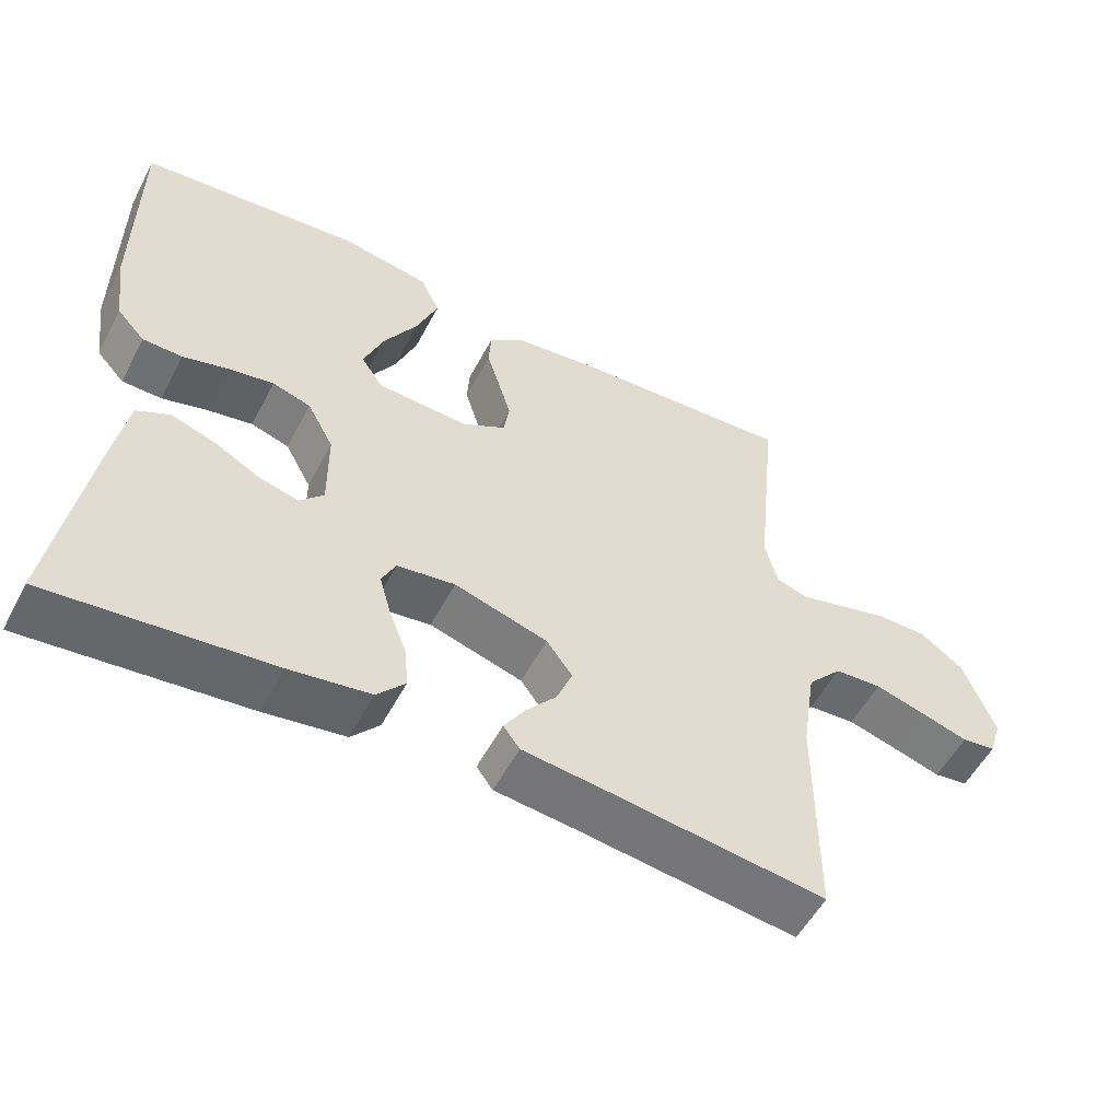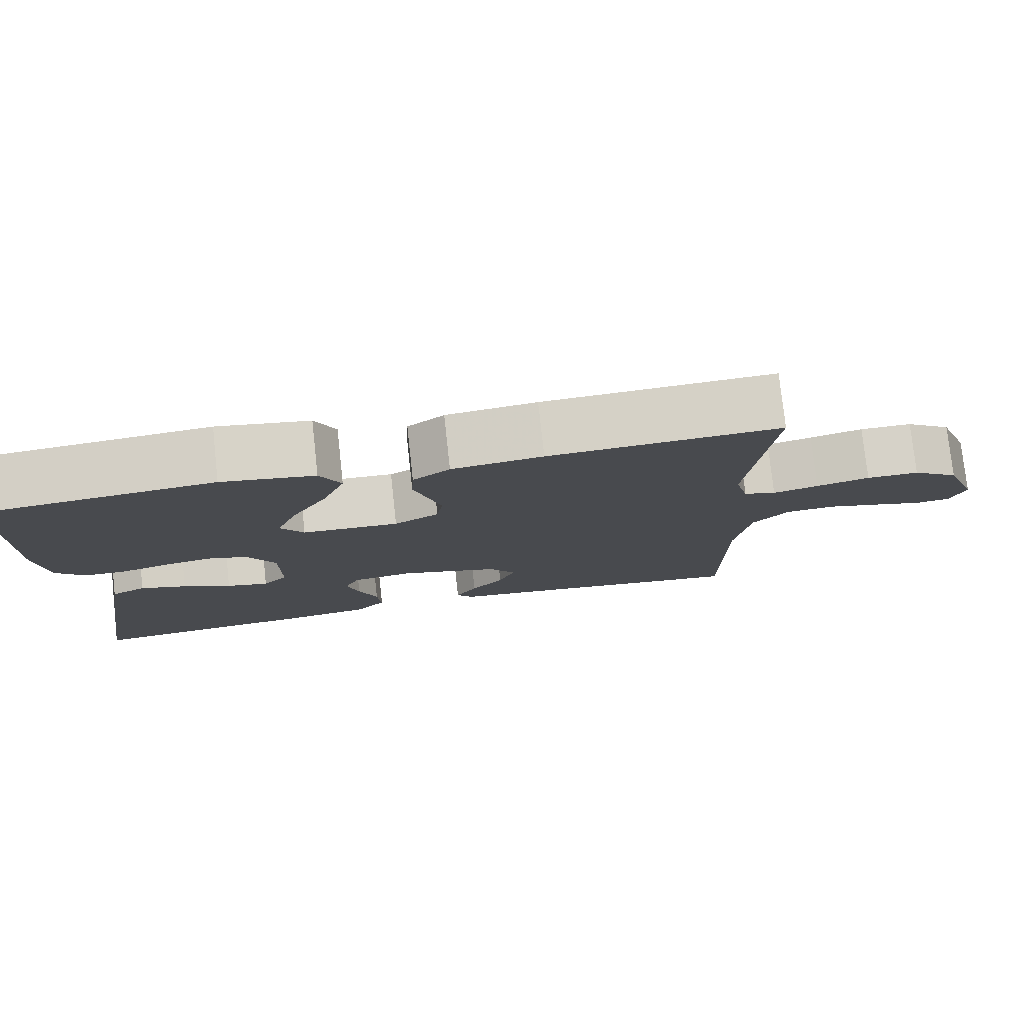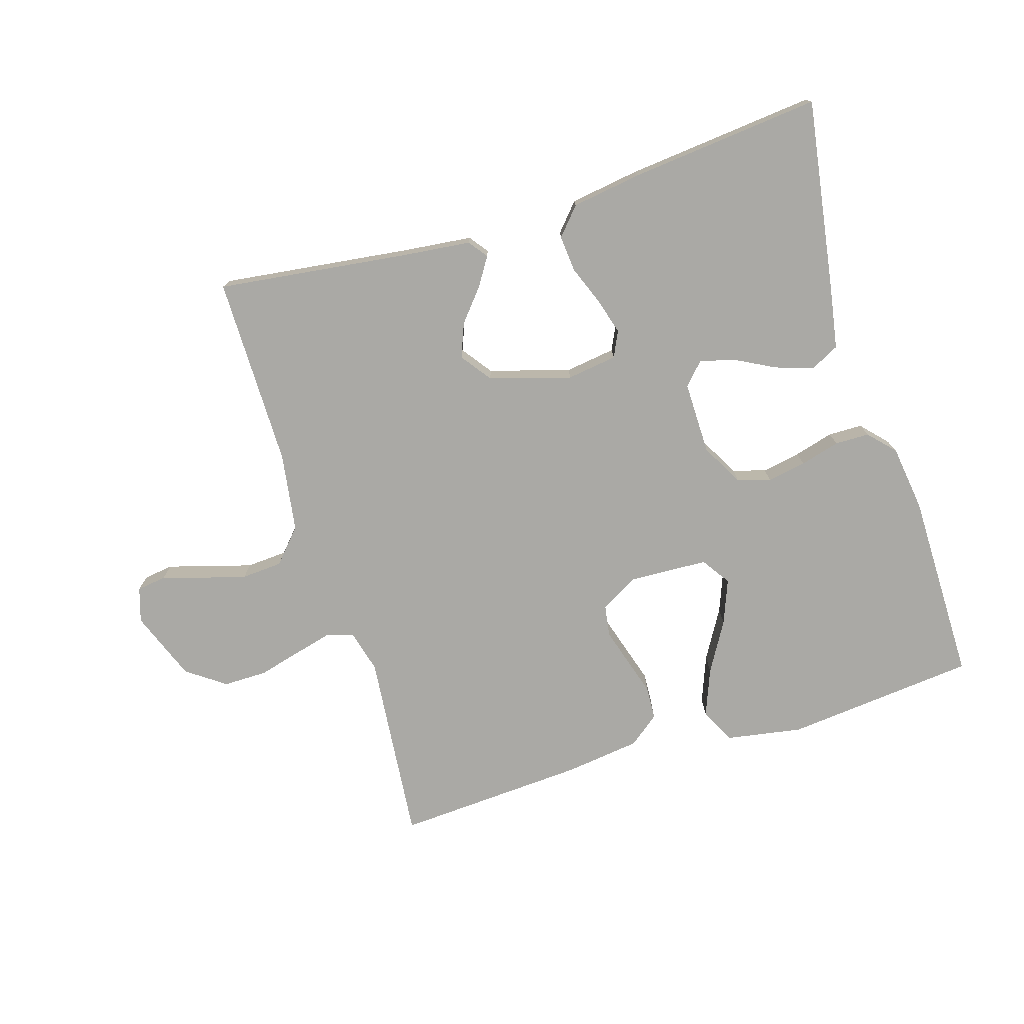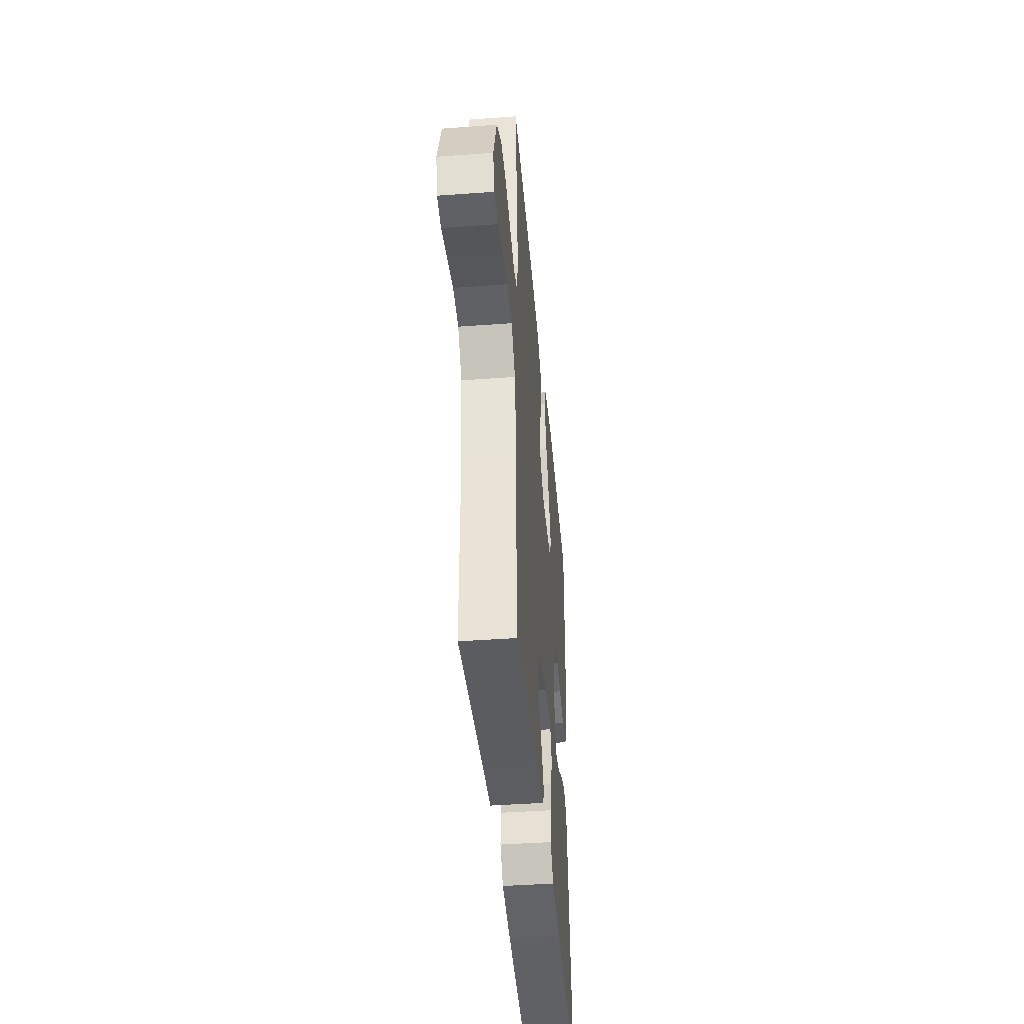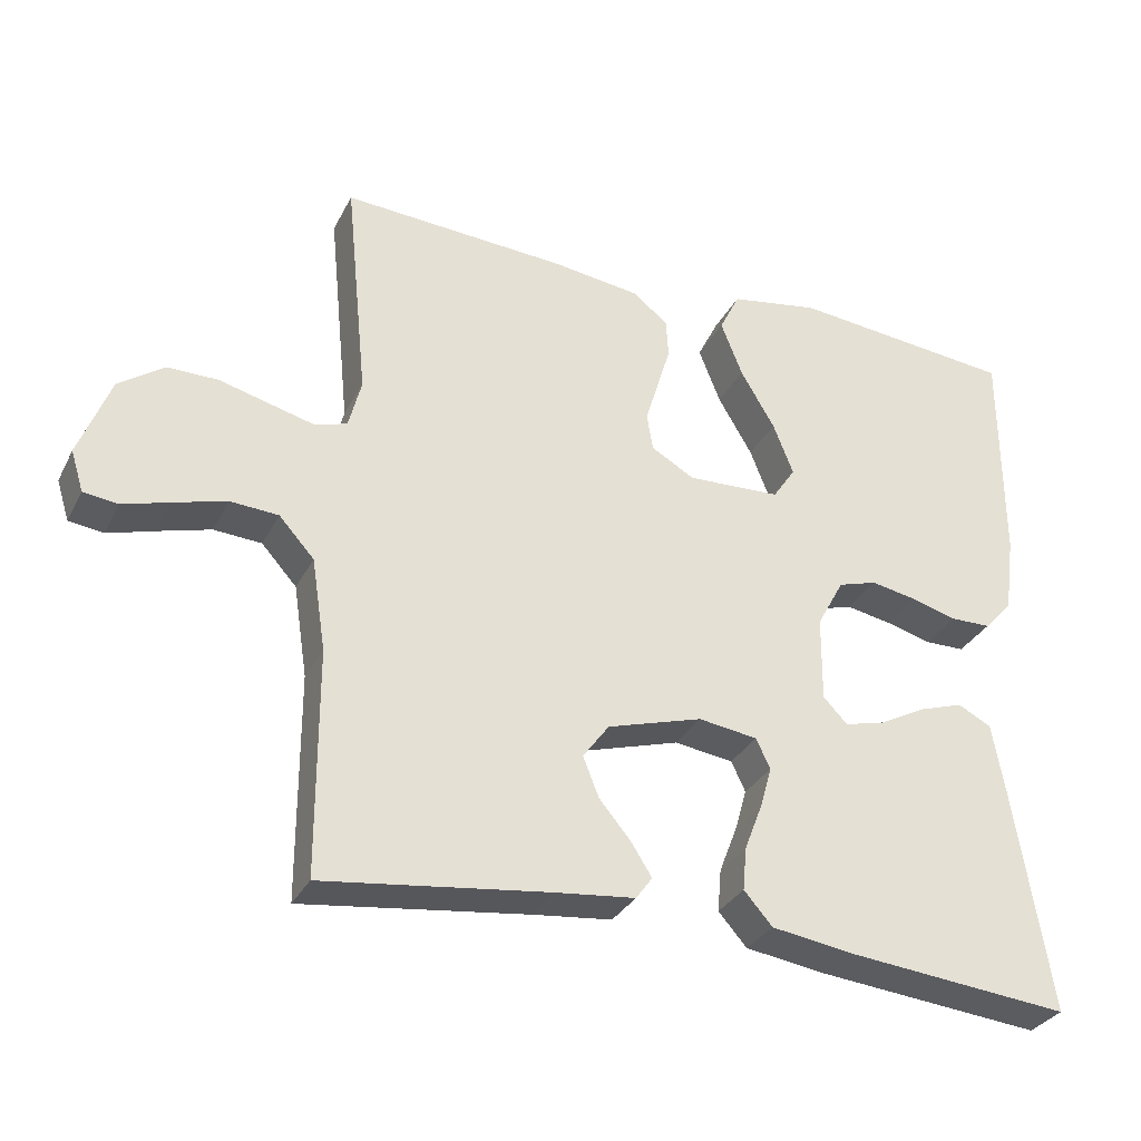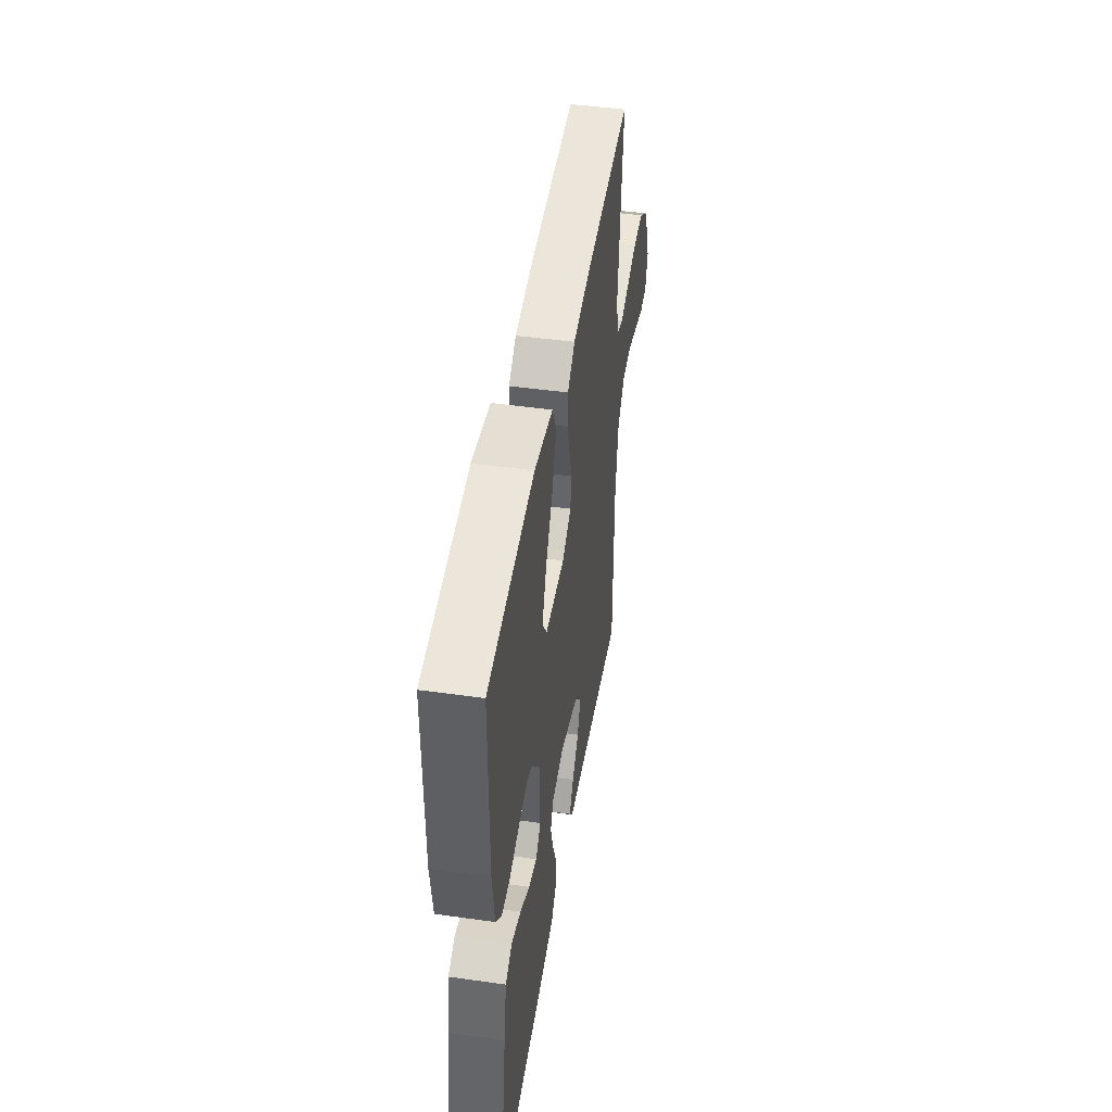
<metadata>
{"format":"obj","ext":"obj","renderer":"f3d","projection":"perspective","resolution":1024,"background":"white","views":[{"elev":-54.4,"azim":-27.5,"up":"+Z"},{"elev":77.8,"azim":-6.2,"up":"+Z"},{"elev":-75.4,"azim":-162.7,"up":"+Y"},{"elev":-42.7,"azim":95.0,"up":"+Z"},{"elev":-31.6,"azim":156.5,"up":"+Z"},{"elev":46.3,"azim":-80.9,"up":"+Z"}]}
</metadata>
<code>
v -0.5 0.07 0.5
v -0.2 0.07 0.529
v -0.08 0.07 0.508
v -0.053 0.07 0.453
v -0.082 0.07 0.379
v -0.128 0.07 0.301
v -0.155 0.07 0.232
v -0.125 0.07 0.187
v 0 0.07 0.181
v 0.058 0.07 0.214
v 0.066 0.07 0.263
v 0.049 0.07 0.32
v 0.031 0.07 0.379
v 0.034 0.07 0.431
v 0.082 0.07 0.468
v 0.2 0.07 0.483
v 0.5 0.07 0.5
v 0.47 0.07 0.2
v 0.487 0.07 0.134
v 0.529 0.07 0.12
v 0.588 0.07 0.135
v 0.657 0.07 0.153
v 0.725 0.07 0.153
v 0.785 0.07 0.11
v 0.827 0.07 0
v 0.81 0.07 -0.054
v 0.764 0.07 -0.06
v 0.701 0.07 -0.041
v 0.631 0.07 -0.021
v 0.567 0.07 -0.025
v 0.52 0.07 -0.077
v 0.501 0.07 -0.2
v 0.5 0.07 -0.5
v 0.2 0.07 -0.461
v 0.093 0.07 -0.449
v 0.071 0.07 -0.419
v 0.099 0.07 -0.375
v 0.141 0.07 -0.325
v 0.162 0.07 -0.272
v 0.127 0.07 -0.224
v 0 0.07 -0.186
v -0.079 0.07 -0.197
v -0.098 0.07 -0.237
v -0.082 0.07 -0.293
v -0.058 0.07 -0.355
v -0.053 0.07 -0.412
v -0.091 0.07 -0.455
v -0.2 0.07 -0.471
v -0.5 0.07 -0.5
v -0.452 0.07 -0.2
v -0.435 0.07 -0.104
v -0.39 0.07 -0.081
v -0.33 0.07 -0.101
v -0.268 0.07 -0.134
v -0.214 0.07 -0.148
v -0.182 0.07 -0.114
v -0.183 0.07 0
v -0.219 0.07 0.066
v -0.271 0.07 0.082
v -0.332 0.07 0.071
v -0.394 0.07 0.054
v -0.448 0.07 0.055
v -0.486 0.07 0.096
v -0.5 0.07 0.2
v -0.5 0 0.5
v -0.2 0 0.529
v -0.08 0 0.508
v -0.053 0 0.453
v -0.082 0 0.379
v -0.128 0 0.301
v -0.155 0 0.232
v -0.125 0 0.187
v 0 0 0.181
v 0.058 0 0.214
v 0.066 0 0.263
v 0.049 0 0.32
v 0.031 0 0.379
v 0.034 0 0.431
v 0.082 0 0.468
v 0.2 0 0.483
v 0.5 0 0.5
v 0.47 0 0.2
v 0.487 0 0.134
v 0.529 0 0.12
v 0.588 0 0.135
v 0.657 0 0.153
v 0.725 0 0.153
v 0.785 0 0.11
v 0.827 0 0
v 0.81 0 -0.054
v 0.764 0 -0.06
v 0.701 0 -0.041
v 0.631 0 -0.021
v 0.567 0 -0.025
v 0.52 0 -0.077
v 0.501 0 -0.2
v 0.5 0 -0.5
v 0.2 0 -0.461
v 0.093 0 -0.449
v 0.071 0 -0.419
v 0.099 0 -0.375
v 0.141 0 -0.325
v 0.162 0 -0.272
v 0.127 0 -0.224
v 0 0 -0.186
v -0.079 0 -0.197
v -0.098 0 -0.237
v -0.082 0 -0.293
v -0.058 0 -0.355
v -0.053 0 -0.412
v -0.091 0 -0.455
v -0.2 0 -0.471
v -0.5 0 -0.5
v -0.452 0 -0.2
v -0.435 0 -0.104
v -0.39 0 -0.081
v -0.33 0 -0.101
v -0.268 0 -0.134
v -0.214 0 -0.148
v -0.182 0 -0.114
v -0.183 0 0
v -0.219 0 0.066
v -0.271 0 0.082
v -0.332 0 0.071
v -0.394 0 0.054
v -0.448 0 0.055
v -0.486 0 0.096
v -0.5 0 0.2
f 4 5 6
f 3 4 6
f 2 3 6
f 1 2 6
f 64 1 6
f 63 64 6
f 62 63 6
f 61 62 6
f 60 61 6
f 59 60 6 7
f 58 59 7 8
f 57 58 8 9
f 56 57 9 10
f 52 53 54
f 51 52 54
f 50 51 54
f 49 50 54
f 48 49 54
f 47 48 54
f 46 47 54
f 45 46 54
f 44 45 54
f 43 44 54 55
f 42 43 55 56
f 36 37 38
f 35 36 38
f 34 35 38
f 34 38 39
f 33 34 39
f 32 33 39
f 31 32 39 40
f 26 27 28
f 25 26 28
f 24 25 28
f 23 24 28
f 22 23 28
f 21 22 28
f 20 21 28 29
f 19 20 29 30
f 16 17 18
f 15 16 18
f 14 15 18
f 13 14 18
f 12 13 18
f 11 12 18 19
f 31 40 41
f 30 31 41
f 19 30 41
f 11 19 41
f 10 11 41
f 10 41 42 56
f 70 69 68
f 70 68 67
f 70 67 66
f 70 66 65
f 70 65 128
f 70 128 127
f 70 127 126
f 70 126 125
f 70 125 124
f 71 70 124 123
f 72 71 123 122
f 73 72 122 121
f 74 73 121 120
f 118 117 116
f 118 116 115
f 118 115 114
f 118 114 113
f 118 113 112
f 118 112 111
f 118 111 110
f 118 110 109
f 118 109 108
f 119 118 108 107
f 120 119 107 106
f 102 101 100
f 102 100 99
f 102 99 98
f 103 102 98
f 103 98 97
f 103 97 96
f 104 103 96 95
f 92 91 90
f 92 90 89
f 92 89 88
f 92 88 87
f 92 87 86
f 92 86 85
f 93 92 85 84
f 94 93 84 83
f 82 81 80
f 82 80 79
f 82 79 78
f 82 78 77
f 82 77 76
f 83 82 76 75
f 105 104 95
f 105 95 94
f 105 94 83
f 105 83 75
f 105 75 74
f 120 106 105 74
f 1 65 66 2
f 2 66 67 3
f 3 67 68 4
f 4 68 69 5
f 5 69 70 6
f 6 70 71 7
f 7 71 72 8
f 8 72 73 9
f 9 73 74 10
f 10 74 75 11
f 11 75 76 12
f 12 76 77 13
f 13 77 78 14
f 14 78 79 15
f 15 79 80 16
f 16 80 81 17
f 17 81 82 18
f 18 82 83 19
f 19 83 84 20
f 20 84 85 21
f 21 85 86 22
f 22 86 87 23
f 23 87 88 24
f 24 88 89 25
f 25 89 90 26
f 26 90 91 27
f 27 91 92 28
f 28 92 93 29
f 29 93 94 30
f 30 94 95 31
f 31 95 96 32
f 32 96 97 33
f 33 97 98 34
f 34 98 99 35
f 35 99 100 36
f 36 100 101 37
f 37 101 102 38
f 38 102 103 39
f 39 103 104 40
f 40 104 105 41
f 41 105 106 42
f 42 106 107 43
f 43 107 108 44
f 44 108 109 45
f 45 109 110 46
f 46 110 111 47
f 47 111 112 48
f 48 112 113 49
f 49 113 114 50
f 50 114 115 51
f 51 115 116 52
f 52 116 117 53
f 53 117 118 54
f 54 118 119 55
f 55 119 120 56
f 56 120 121 57
f 57 121 122 58
f 58 122 123 59
f 59 123 124 60
f 60 124 125 61
f 61 125 126 62
f 62 126 127 63
f 63 127 128 64
f 64 128 65 1

</code>
